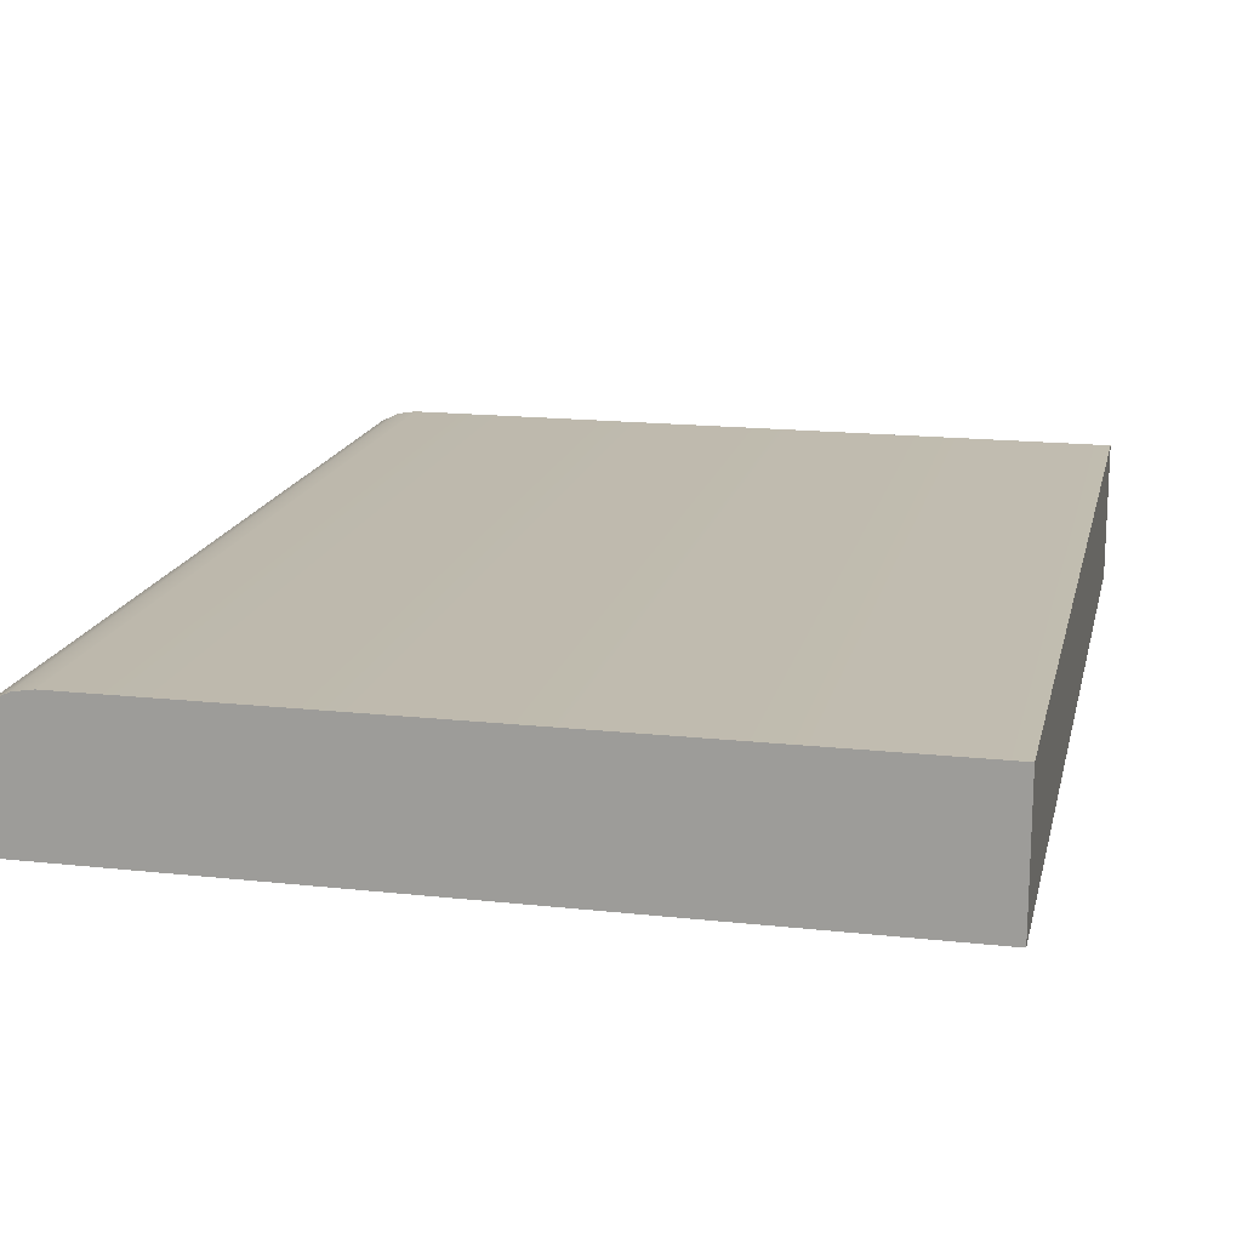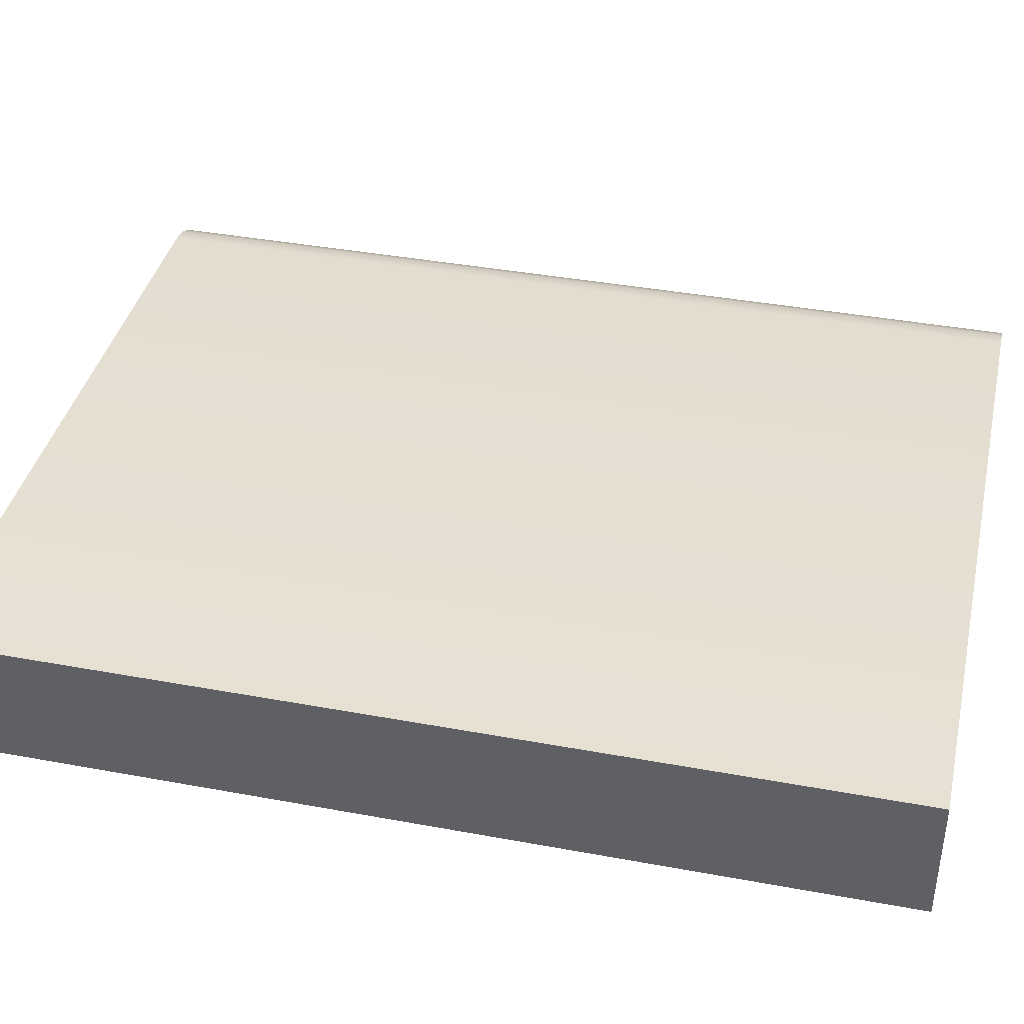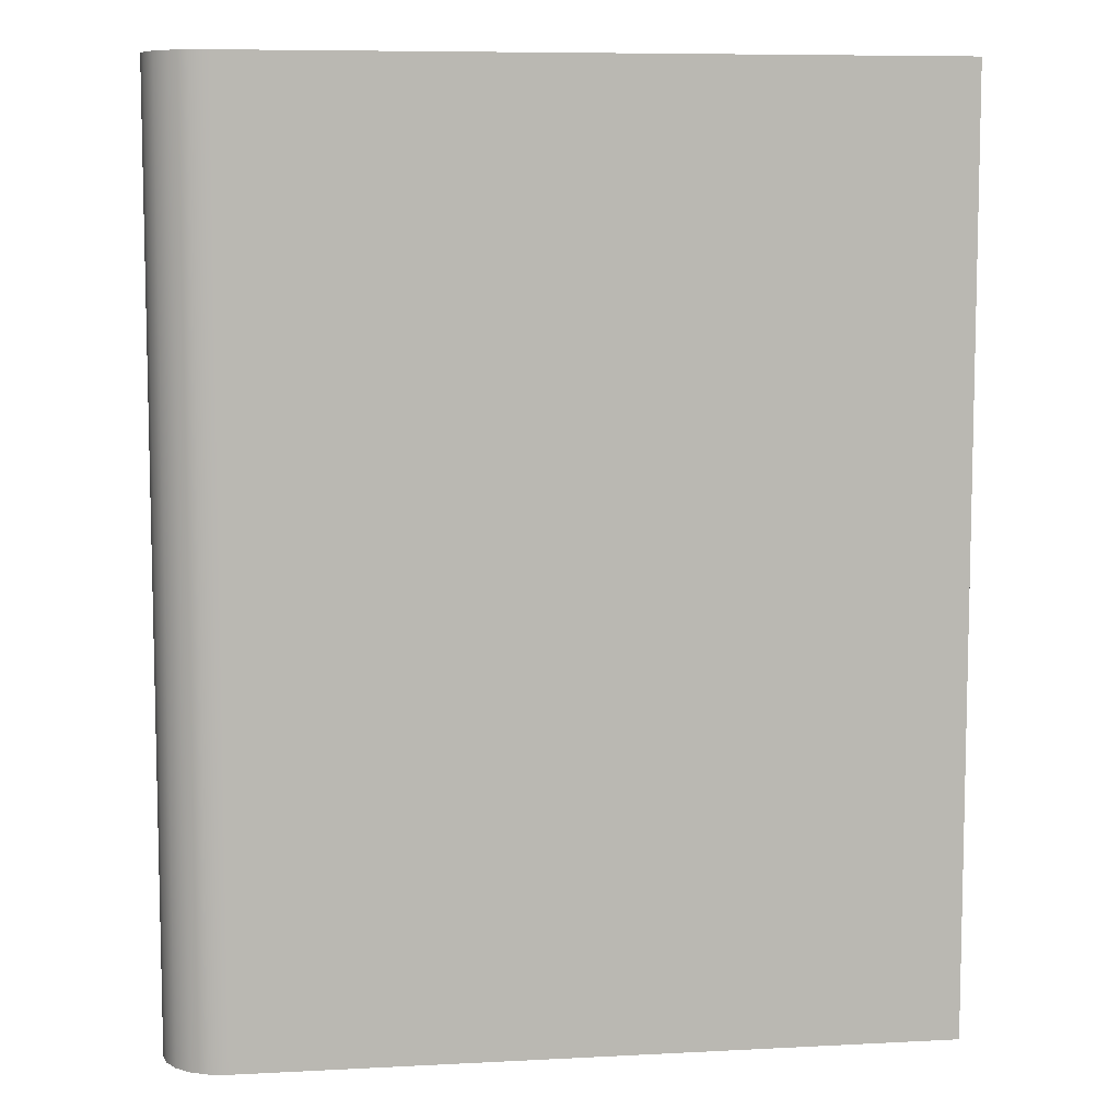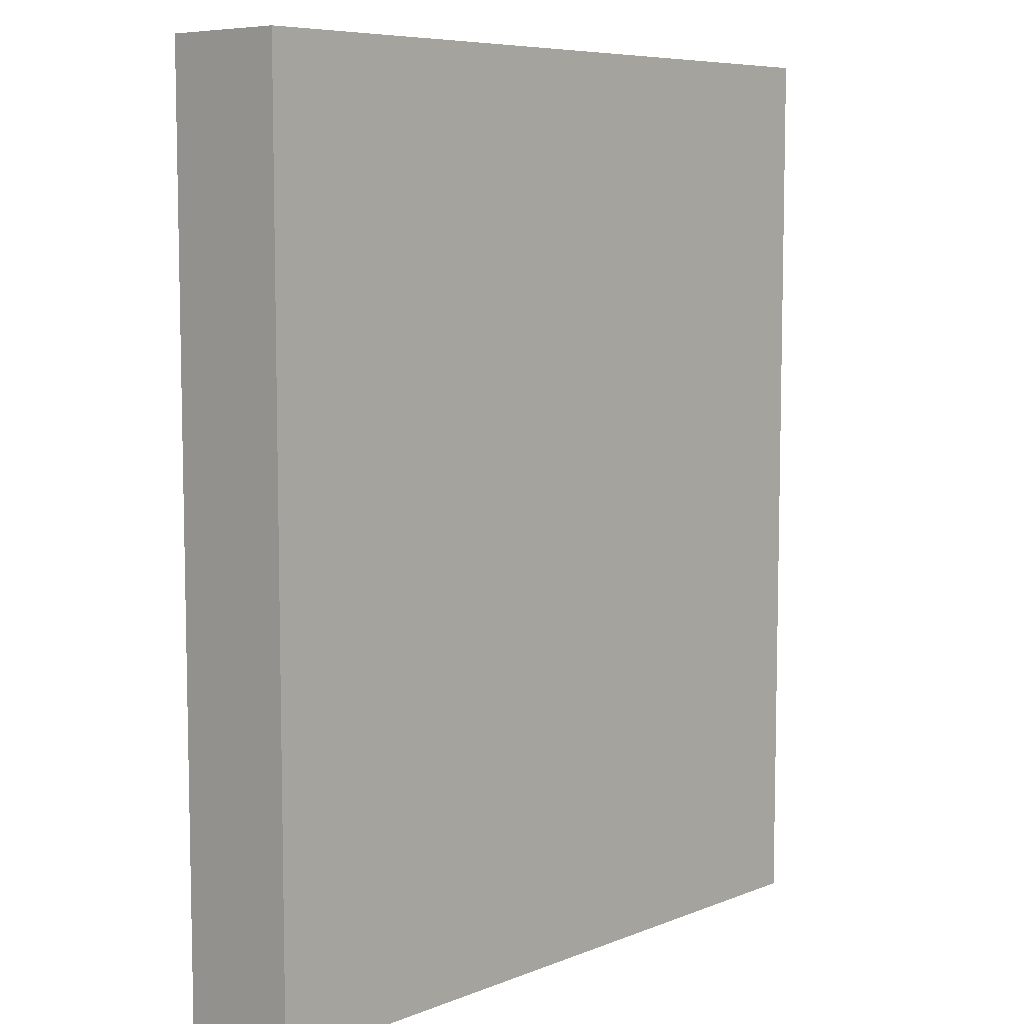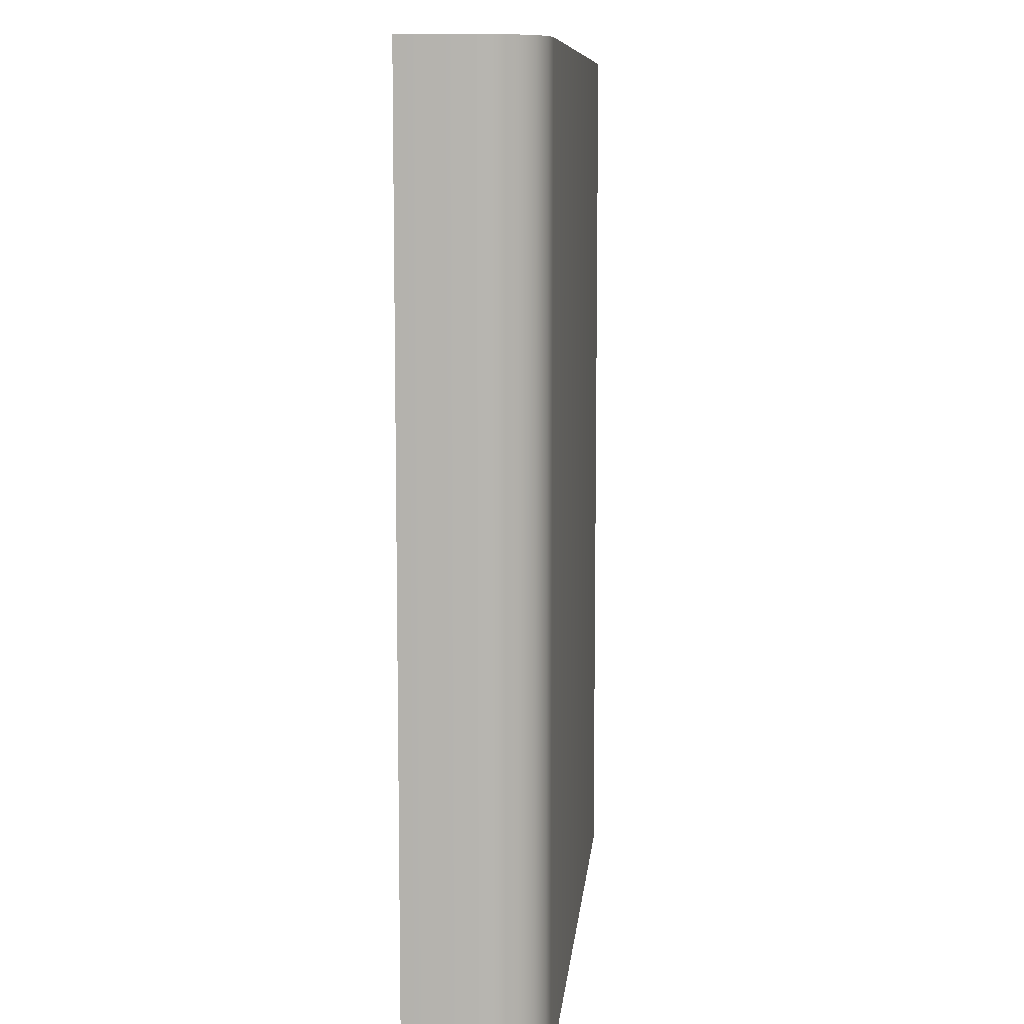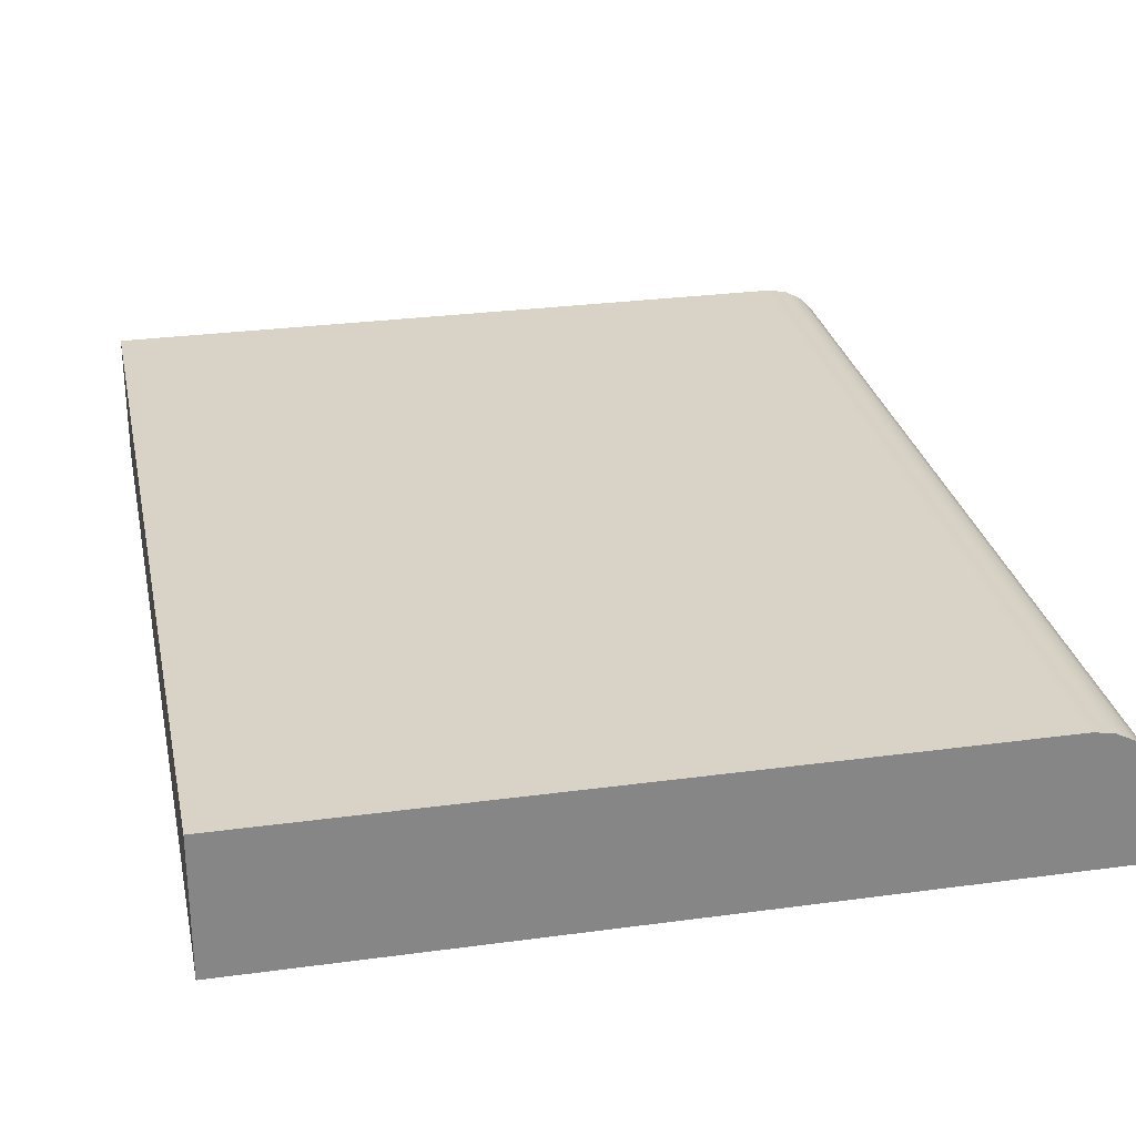
<metadata>
{"format":"obj","ext":"obj","renderer":"f3d","projection":"perspective","resolution":1024,"background":"white","views":[{"elev":16.7,"azim":-167.4,"up":"+Y"},{"elev":39.5,"azim":-77.1,"up":"+Y"},{"elev":8.0,"azim":171.8,"up":"+Z"},{"elev":7.4,"azim":-47.7,"up":"+Z"},{"elev":9.3,"azim":95.3,"up":"+Z"},{"elev":28.1,"azim":-11.6,"up":"+Y"}]}
</metadata>
<code>
g Cube_001
v 0.247 0.237 -1.326
v 0.247 0.1922 -1.326
v 0.247 0.1922 -0.7198
v 0.247 0.237 -0.7198
v 0.2451 0.2494 -1.326
v 0.2451 0.2494 -0.7198
v 0.2394 0.2606 -1.326
v 0.2394 0.2606 -0.7198
v 0.2305 0.2696 -1.326
v 0.2305 0.2696 -0.7198
v 0.2192 0.2753 -1.326
v 0.2192 0.2753 -0.7198
v 0.2068 0.2772 -1.326
v 0.2068 0.2772 -0.7198
v -0.247 0.2772 -0.7198
v -0.247 0.2772 -1.326
v 0.247 0.1922 -1.326
v -0.247 0.1922 -1.326
v -0.247 0.1922 -0.7198
v 0.247 0.1922 -0.7198
v -0.247 0.2772 -0.7198
v -0.247 0.1922 -0.7198
v -0.247 0.1922 -1.326
v -0.247 0.2772 -1.326
v -0.247 0.1922 -1.326
v 0.247 0.1922 -1.326
v 0.247 0.237 -1.326
v 0.2451 0.2494 -1.326
v 0.2394 0.2606 -1.326
v 0.2305 0.2696 -1.326
v 0.2192 0.2753 -1.326
v 0.2068 0.2772 -1.326
v -0.247 0.2772 -1.326
v 0.2451 0.2494 -0.7198
v 0.247 0.237 -0.7198
v 0.247 0.1922 -0.7198
v -0.247 0.1922 -0.7198
v 0.2394 0.2606 -0.7198
v 0.2305 0.2696 -0.7198
v 0.2192 0.2753 -0.7198
v 0.2068 0.2772 -0.7198
v -0.247 0.2772 -0.7198
g Cube_001_0
f 3 2 1
f 4 3 1
f 1 5 4
f 5 6 4
f 5 7 6
f 7 8 6
f 7 9 8
f 9 10 8
f 9 11 10
f 11 12 10
f 11 13 12
f 13 14 12
f 15 14 13
f 16 15 13
f 19 18 17
f 20 19 17
f 23 22 21
f 24 23 21
f 27 26 25
f 25 28 27
f 25 29 28
f 25 30 29
f 25 31 30
f 25 32 31
f 25 33 32
f 36 35 34
f 34 37 36
f 34 38 37
f 38 39 37
f 39 40 37
f 40 41 37
f 41 42 37

</code>
